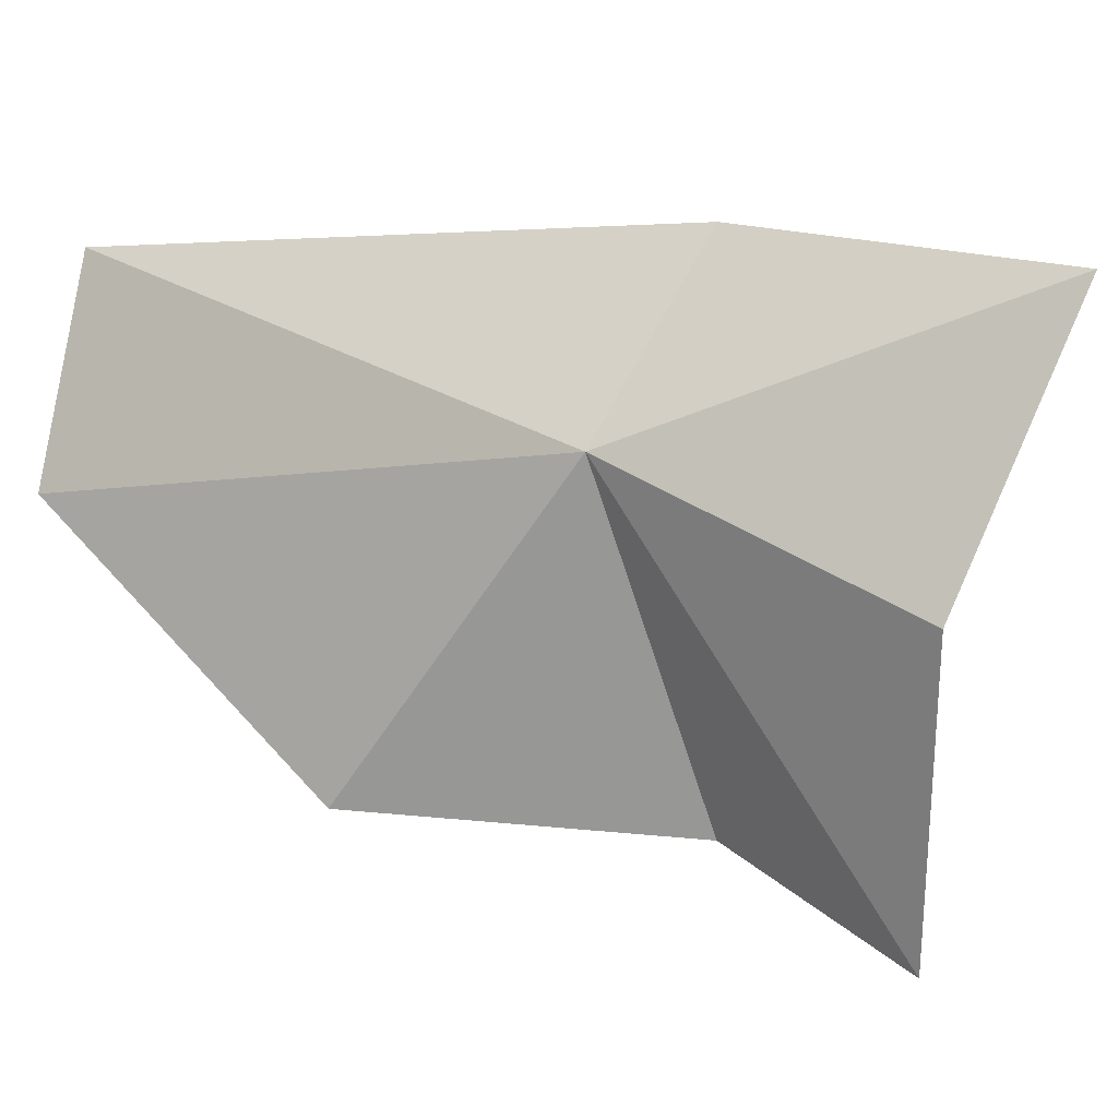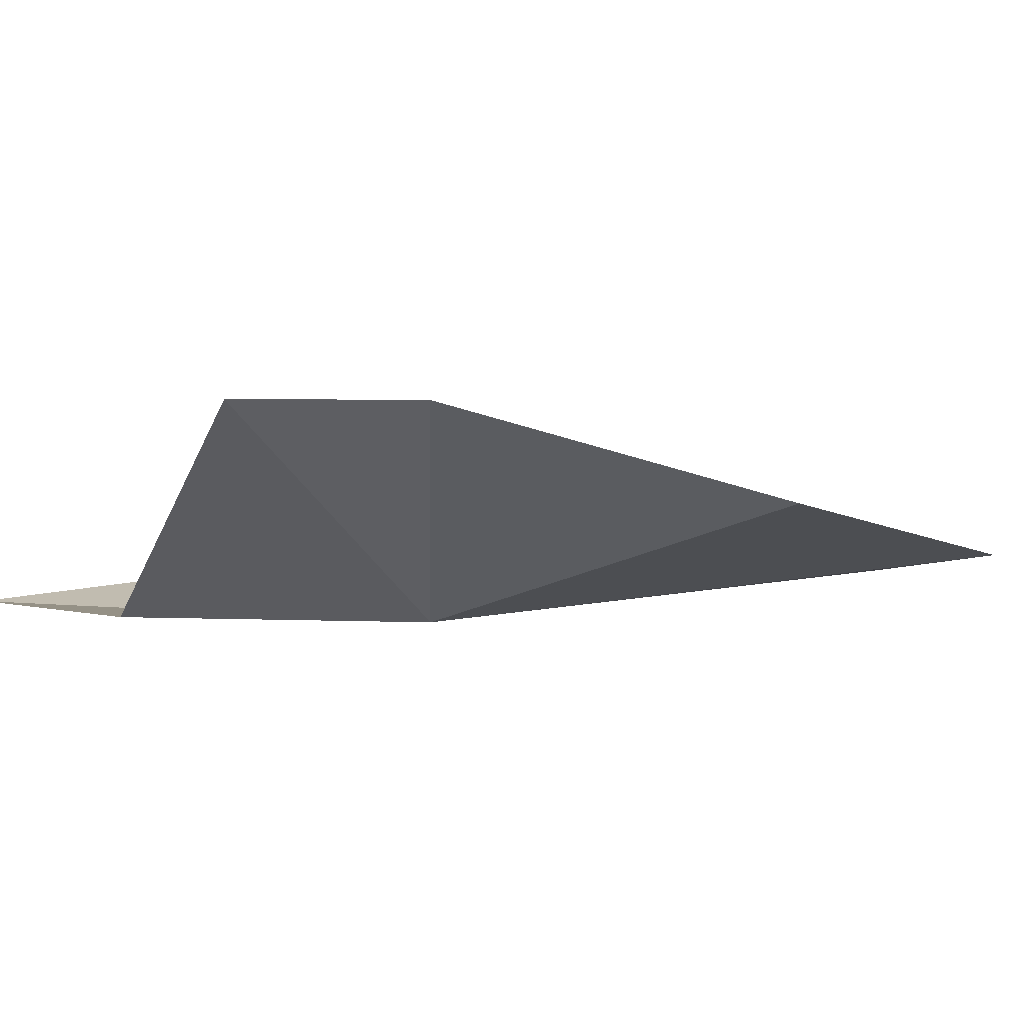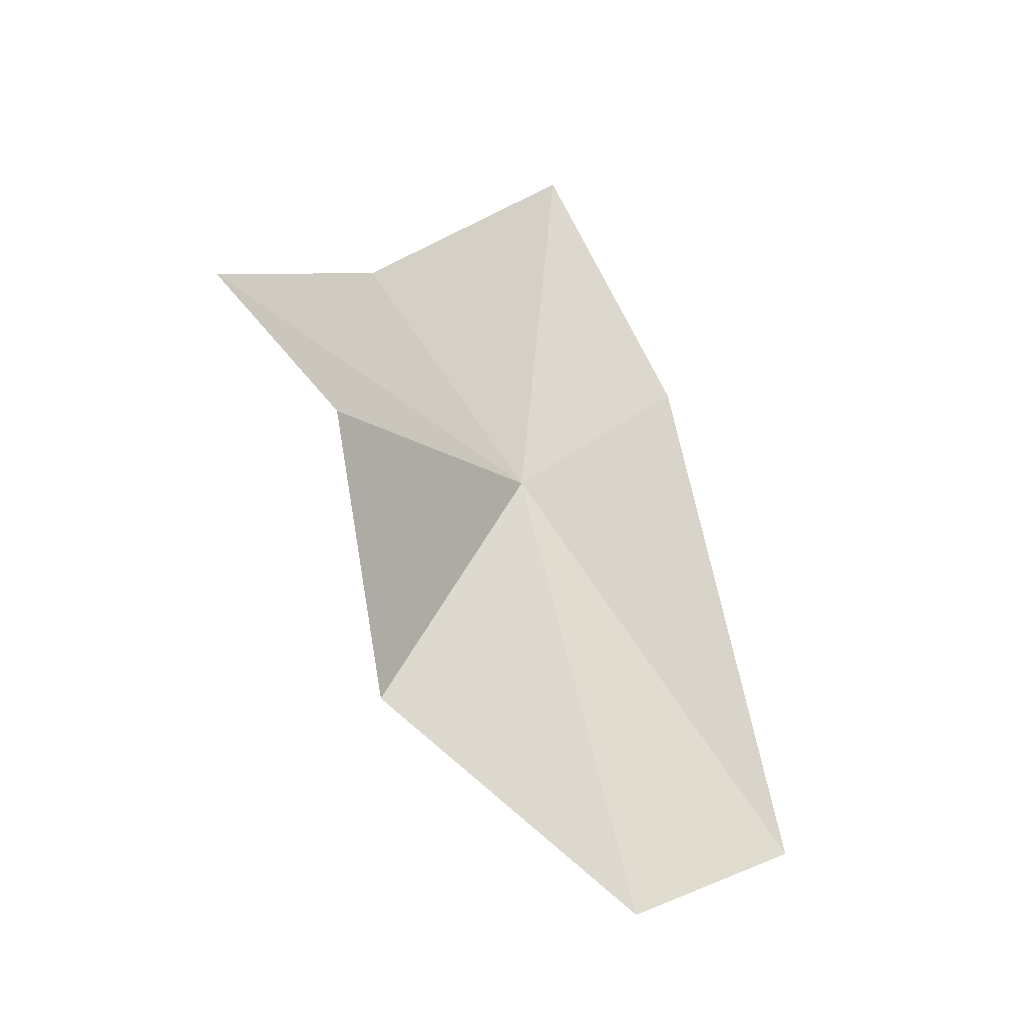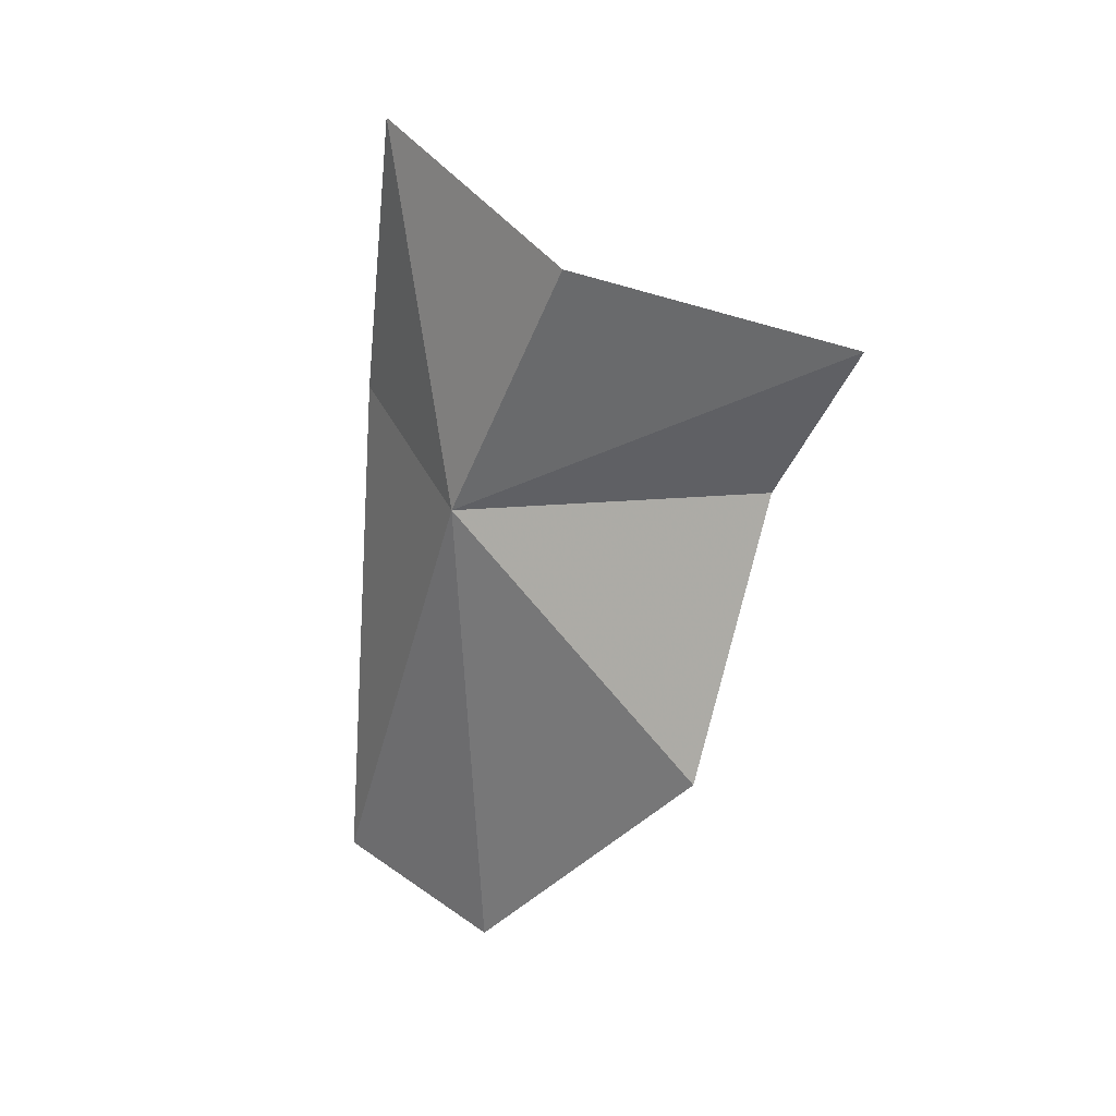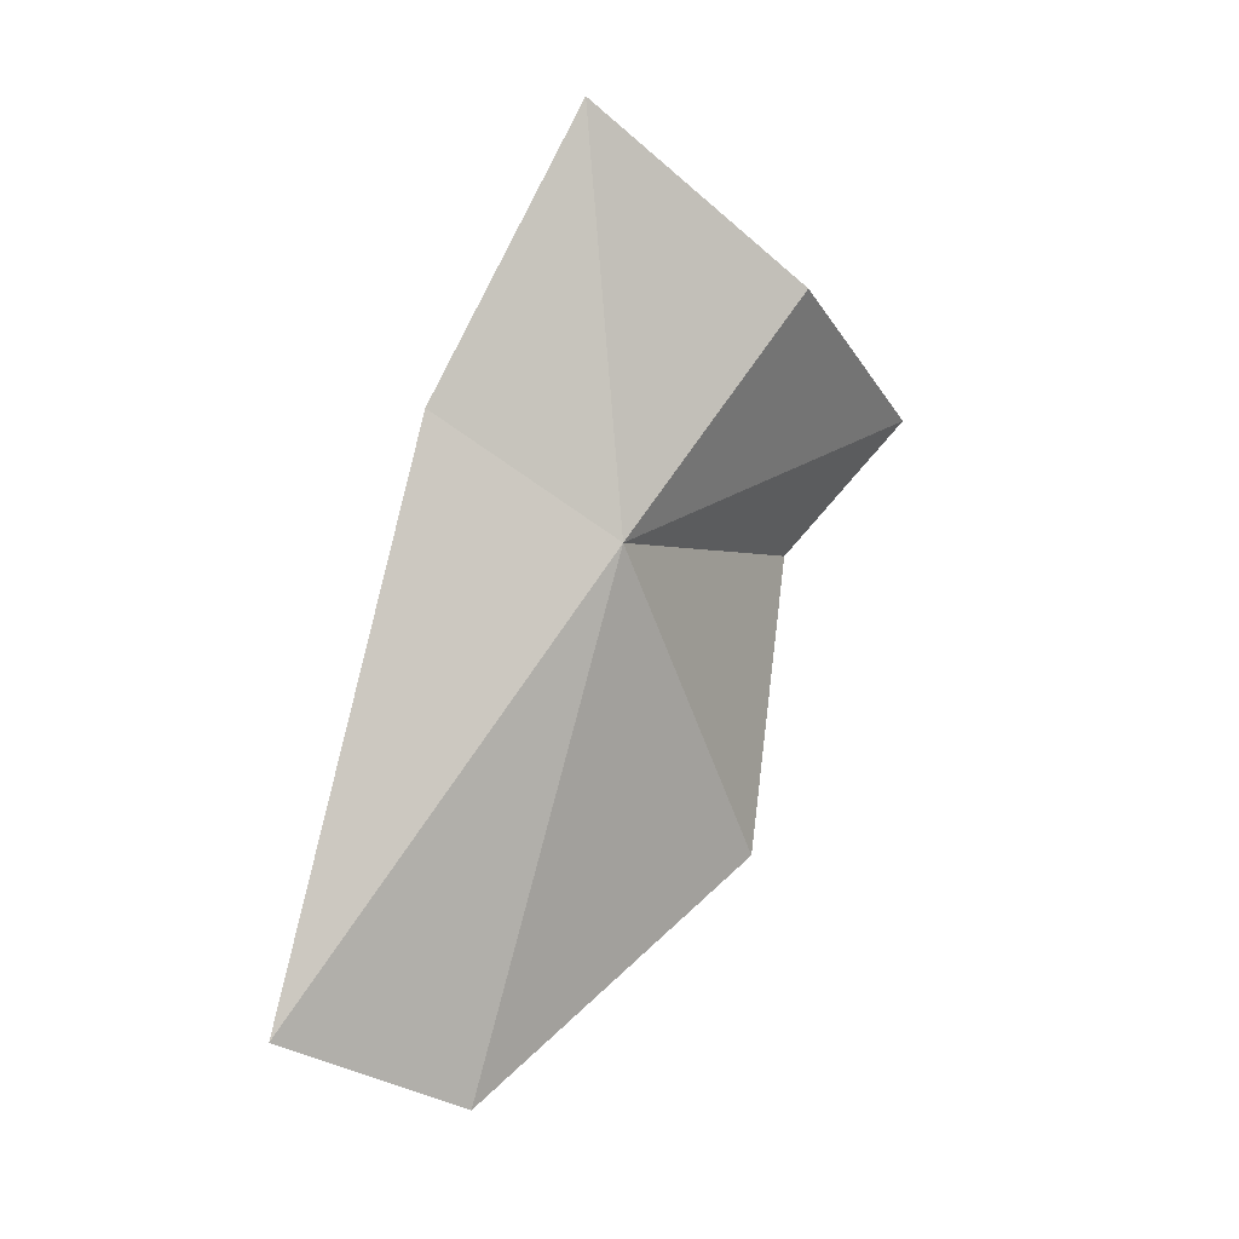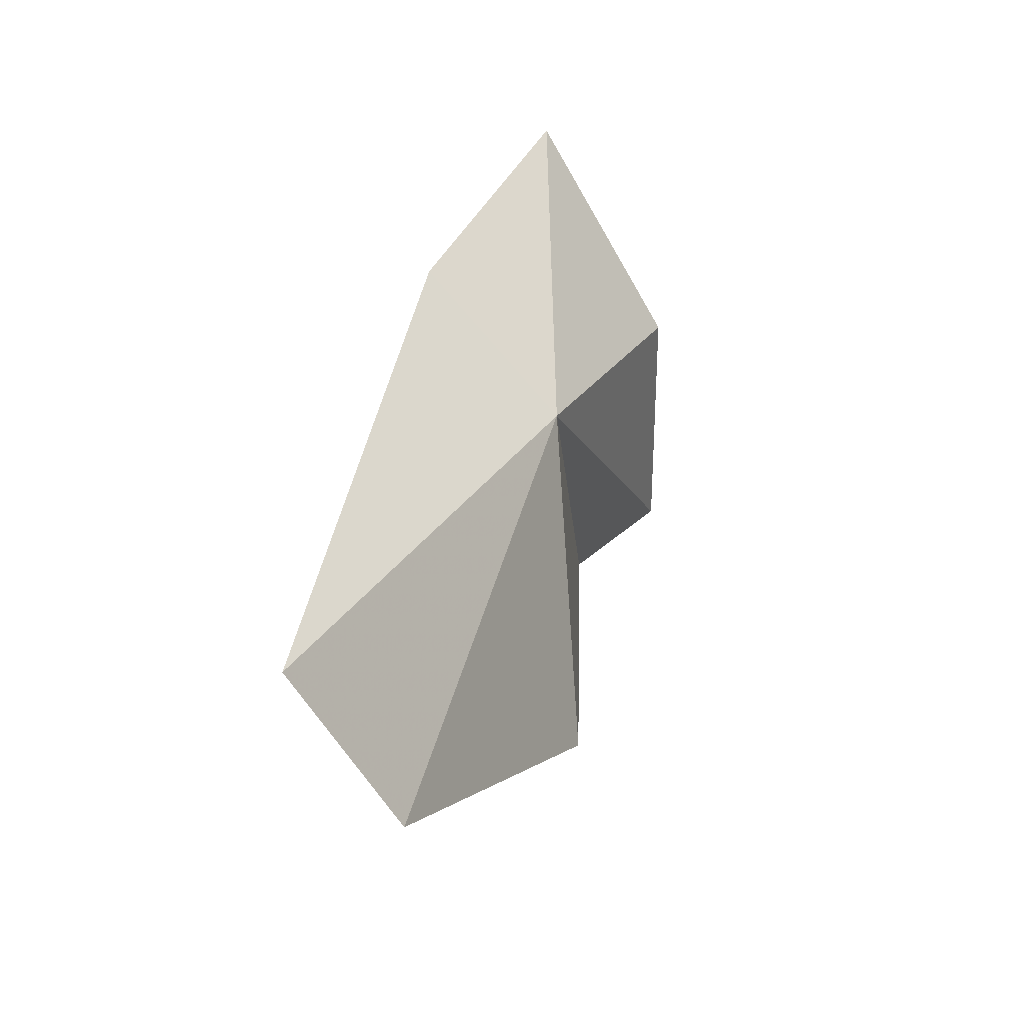
<metadata>
{"format":"obj","ext":"obj","renderer":"f3d","projection":"perspective","resolution":1024,"background":"white","views":[{"elev":-34.2,"azim":-72.9,"up":"+Y"},{"elev":-71.0,"azim":82.1,"up":"+Y"},{"elev":-10.3,"azim":90.0,"up":"+Z"},{"elev":9.7,"azim":-24.9,"up":"+Z"},{"elev":-6.5,"azim":-97.4,"up":"+Z"},{"elev":-36.8,"azim":-121.4,"up":"+Z"}]}
</metadata>
<code>
v -13.96 -32.21 12.7
v -14.37 -28.93 14.78
v -14.04 -26.6 4.67
v -14.88 -31.47 19.92
v -12.37 -29.89 3.434
v -13.2 -35.5 17.27
v -10.27 -35 7.66
v -8.843 -38.24 15.9
v -9.195 -35.86 13.21
f 1 2 3
f 1 4 2
f 1 3 5
f 1 6 4
f 1 5 7
f 1 8 6
f 1 7 9
f 1 9 8

</code>
